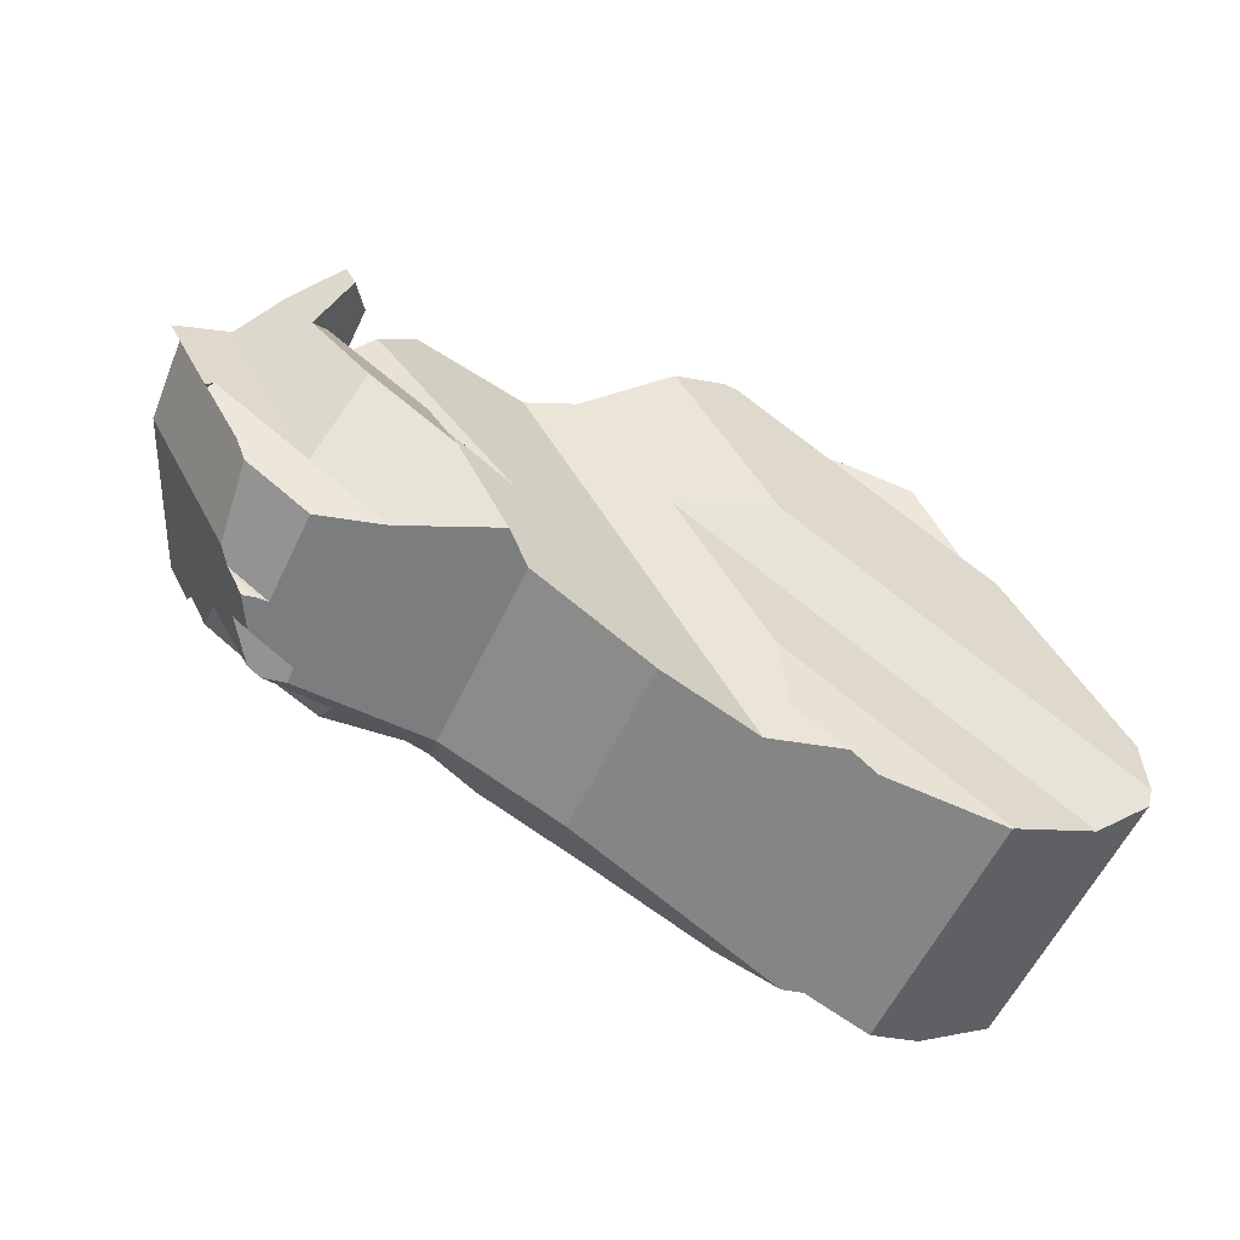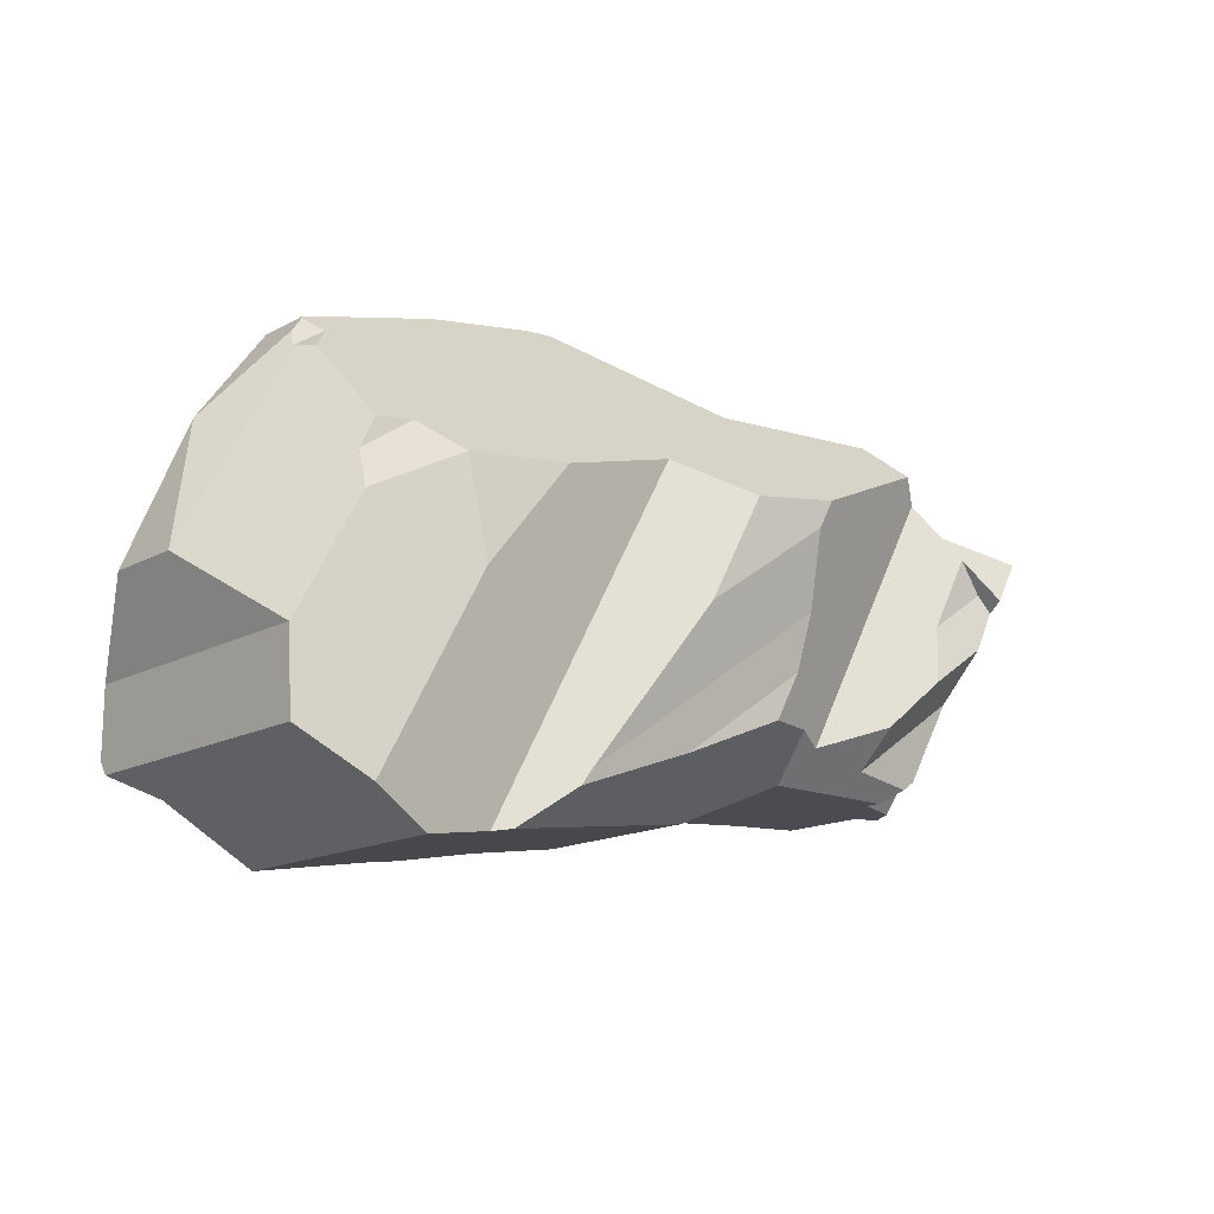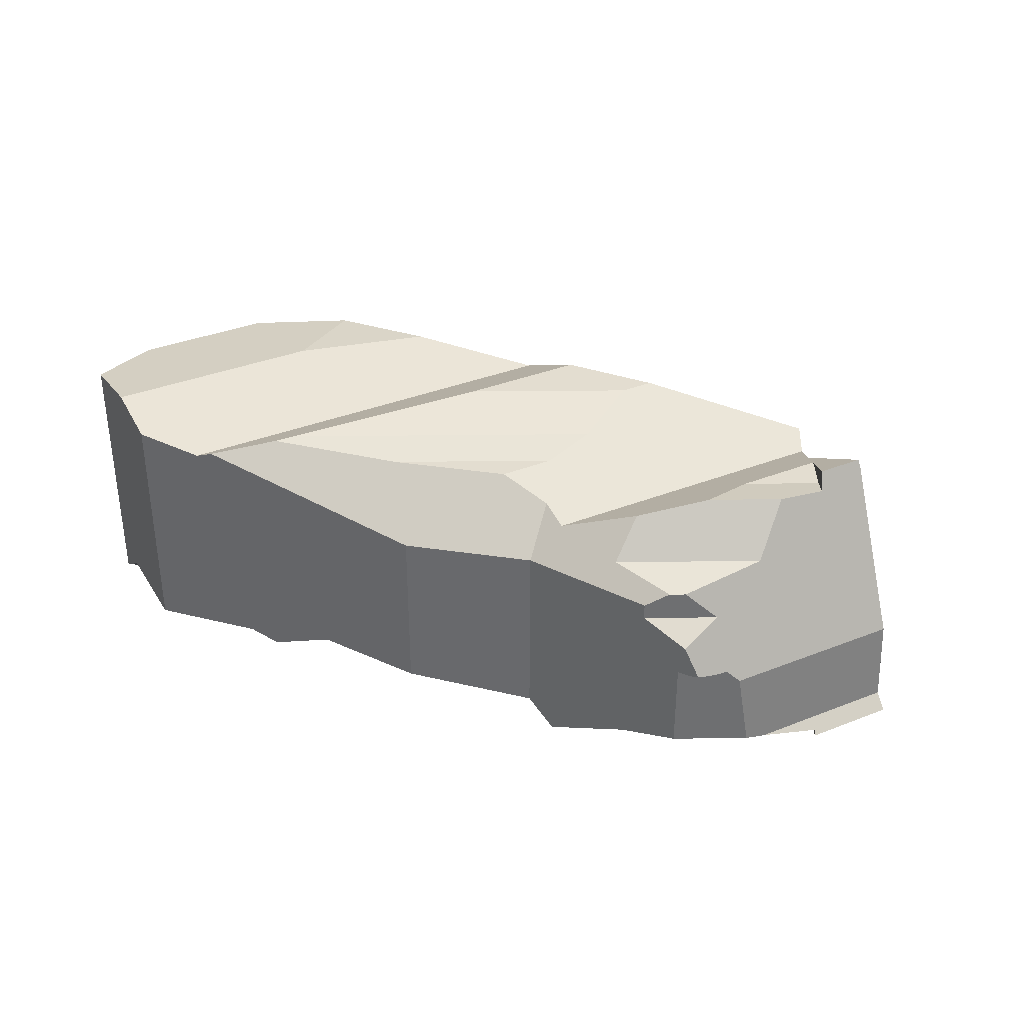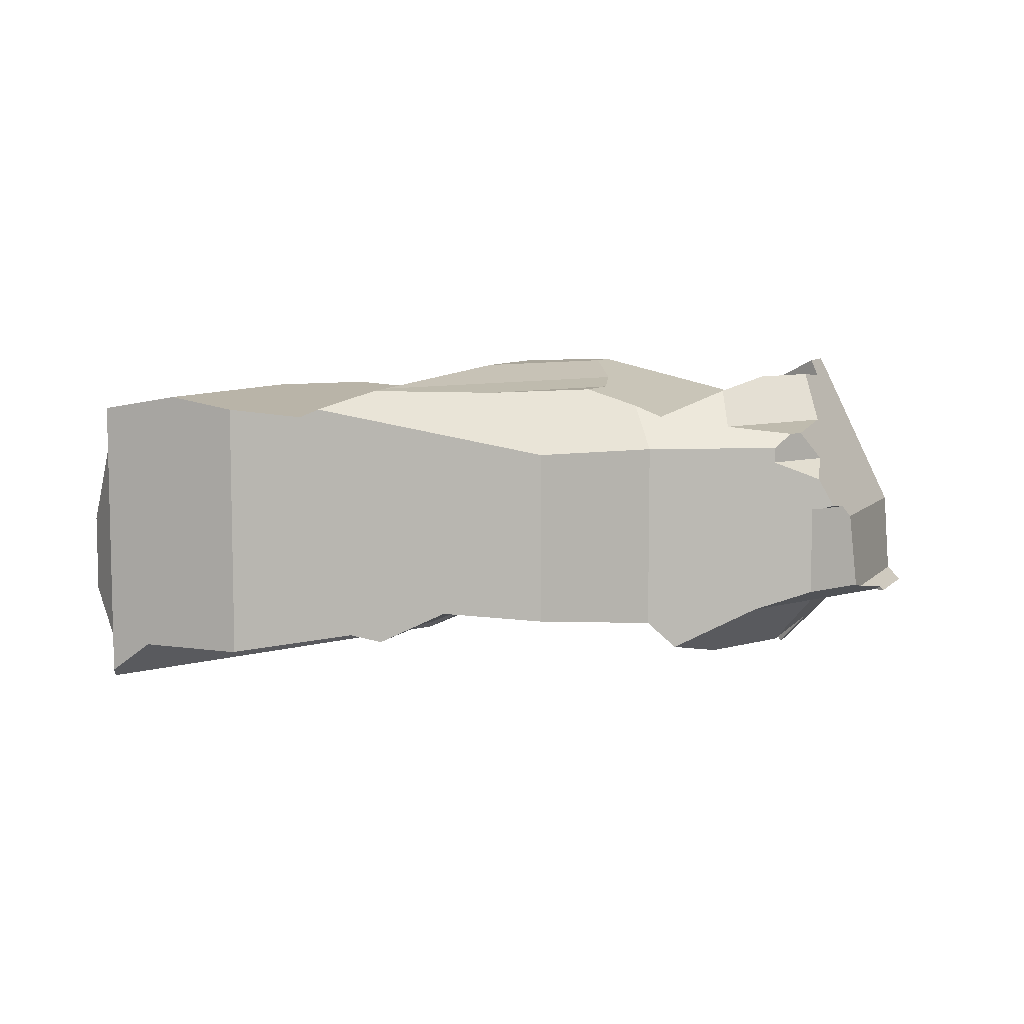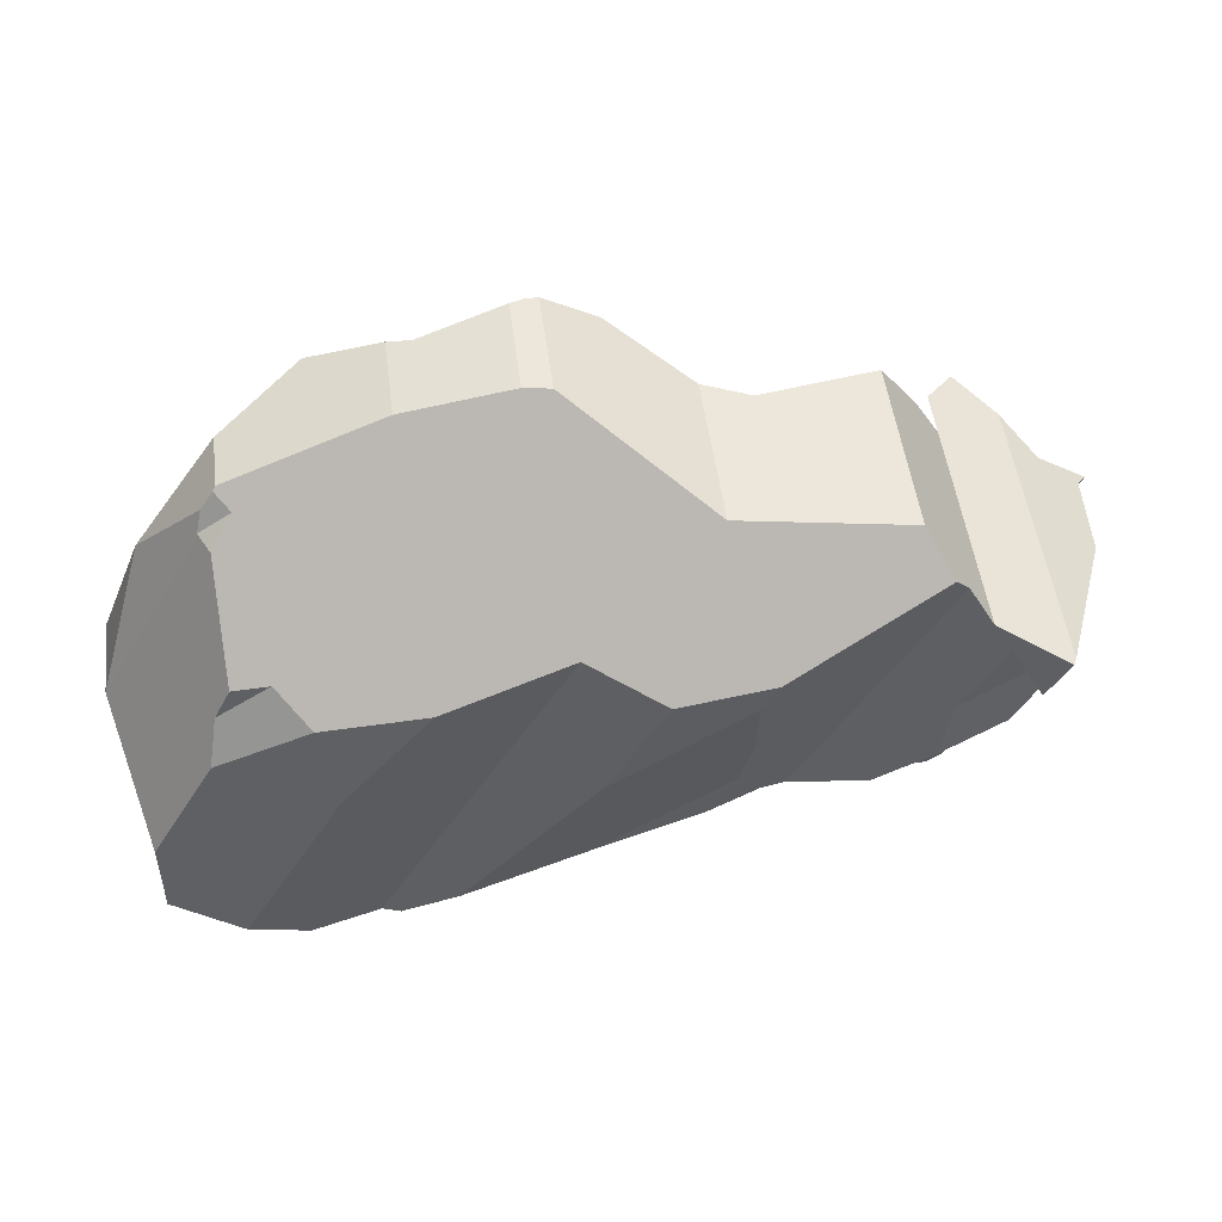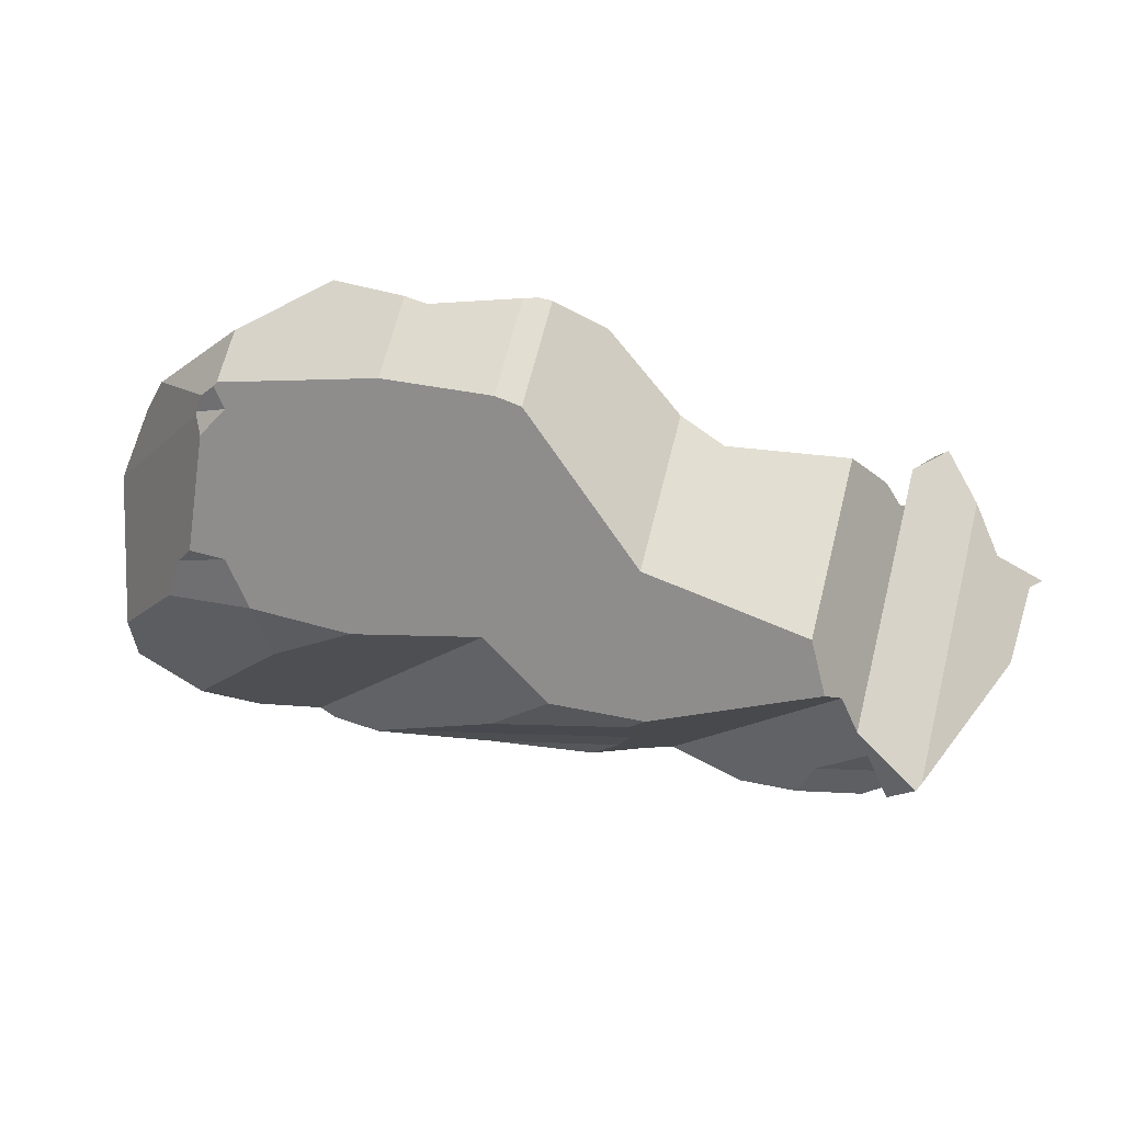
<metadata>
{"format":"obj","ext":"obj","renderer":"f3d","projection":"perspective","resolution":1024,"background":"white","views":[{"elev":-59.0,"azim":-25.6,"up":"+Z"},{"elev":-15.4,"azim":138.7,"up":"+Z"},{"elev":35.5,"azim":-146.5,"up":"+Y"},{"elev":7.5,"azim":174.2,"up":"+Y"},{"elev":51.2,"azim":172.6,"up":"+Z"},{"elev":67.9,"azim":-165.8,"up":"+Z"}]}
</metadata>
<code>
o rock
v -0.02374 -0.0258 0.3335
v -0.04871 -0.05291 0.3247
v -0.04024 -0.05291 0.3093
v 0.5663 0.04522 0.3335
v 0.6054 0.02523 0.2226
v 0.6054 0.08821 0.2226
v 0.5796 -0.02967 0.1597
v 0.5796 0.1909 0.1597
v 0.5796 -0.02264 0.09658
v 0.5796 0.196 0.09658
v 0.5796 -0.02967 0.1072
v 0.4773 0.002062 0.0402
v 0.4773 0.198 0.0402
v 0.479 0.001683 0.04115
v 0.5239 0.2067 0.06586
v 0.5498 0.001683 0.08014
v 0.01455 0.155 0.1223
v -0.001732 0.1662 0.1334
v 0.1245 0.155 0.1223
v 0.05269 0.1723 0.1396
v 0.05134 0.2017 0.169
v 0.1104 0.1807 0.148
v 0.1314 0.19 0.1573
v 0.3614 0.2092 0.08393
v 0.4074 0.1968 0.05167
v 0.2607 0.2046 0.1202
v 0.2234 0.155 0.08185
v 0.1733 0.2046 0.1559
v 0.4221 0.1909 0.04927
v 0.2234 0.0141 0.08185
v 0.306 0.02479 0.06831
v 0.3586 0.003644 0.05968
v 0.3832 0.01078 0.05564
v 0.1245 0.003204 0.1223
v 0.01455 0.1424 0.1223
v -0.01941 0.101 0.1223
v -0.0246 0.1274 0.1223
v -0.02436 0.1012 0.1223
v -0.01941 0.02793 0.1223
v 0.03016 0.01336 0.1223
v 0.1007 -0.01846 0.1223
v -0.02914 0.1017 0.1223
v -0.03385 0.1027 0.1223
v -0.0381 0.104 0.1223
v -0.1358 0.02392 0.2756
v -0.1317 0.0908 0.2784
v -0.07874 0.02392 0.1721
v -0.0616 0.0908 0.1511
v -0.06999 0.02793 0.1568
v -0.1105 0.01336 0.2064
v -0.1452 0.01336 0.2693
v -0.1084 0.01653 0.2095
v -0.1043 0.01336 0.297
v -0.105 0.01336 0.2145
v -0.03102 0.01336 0.1641
v -0.01343 -0.03342 0.2229
v -0.05772 -0.02336 0.2837
v -0.07916 -0.01888 0.3139
v -0.04024 -0.05291 0.3093
v -0.04871 -0.05291 0.3247
v 0.05434 -0.03342 0.1766
v 0.0363 -0.01399 0.2481
v 0.0394 0.003204 0.2768
v 0.02568 0.01138 0.4059
v -0.004833 0.003527 0.3612
v 0.12 0.02479 0.4059
v 0.1128 0.01078 0.2403
v 0.3214 0.01078 0.09785
v 0.304 -0.02967 0.2954
v 0.2226 -0.02967 0.4431
v 0.2323 0.001683 0.2969
v 0.1574 0.008228 0.4059
v 0.3094 0.001683 0.157
v 0.4903 -0.02967 0.3218
v 0.2766 -0.02967 0.4677
v 0.2659 -0.02967 0.4677
v 0.4995 0.02635 0.4169
v 0.4345 -0.02326 0.436
v 0.486 -0.01049 0.368
v 0.5154 0.08821 0.3859
v 0.5163 0.08605 0.3863
v 0.5122 0.07813 0.4011
v 0.5262 0.1909 0.2566
v 0.5189 0.1723 0.2897
v 0.5055 0.1708 0.3157
v 0.5078 0.103 0.384
v 0.4394 0.2067 0.2191
v 0.4506 0.1988 0.2963
v 0.3675 0.2032 0.3054
v 0.2647 0.1909 0.3348
v 0.3523 0.2102 0.09675
v 0.2531 0.2225 0.2264
v 0.2056 0.2225 0.3125
v 0.1304 0.2225 0.3248
v 0.1434 0.2225 0.3012
v -0.006089 0.1807 0.3593
v 0.1521 0.2046 0.1942
v 0.1427 0.2102 0.2398
v 0.00714 0.1892 0.3787
v 0.006619 0.2117 0.2092
v -0.002751 0.2046 0.2553
v -0.03597 0.2046 0.3156
v -0.02374 0.1948 0.3335
v -0.07604 0.2225 0.315
v -0.0583 0.2225 0.2829
v -0.07916 0.216 0.3139
v -0.06285 0.2082 0.2762
v -0.01243 0.1662 0.1407
v -0.03443 0.1424 0.1557
v -0.045 0.1723 0.2063
v -0.0423 0.2117 0.2426
v -0.04187 0.1027 0.1278
v -0.04557 0.1018 0.1335
v -0.05221 0.101 0.1447
v -0.04904 0.1012 0.1391
v 0.5018 0.07423 0.4141
v 0.4995 0.07184 0.4169
v 0.3753 0.05602 0.4533
v 0.3753 -0.01429 0.4533
v 0.2873 0.05602 0.4677
v 0.2873 -0.02642 0.4677
v 0.3565 -0.01049 0.4564
v 0.2659 0.05949 0.4677
v 0.1574 0.1381 0.4059
v 0.02568 0.1594 0.4059
v -0.02374 0.01078 0.3335
v -0.04871 -0.05291 0.3247
v 0.4904 0.08605 0.404
v 0.4761 0.1723 0.3189
v -0.04442 -0.01399 0.3032
v -0.04024 -0.05291 0.3093
v -0.05349 0.2046 0.2899
f 1 2 3
f 4 5 6
f 7 8 5
f 5 8 6
f 9 10 11
f 11 10 8
f 11 8 7
f 12 13 14
f 14 13 15
f 14 15 16
f 16 15 10
f 16 10 9
f 17 18 19
f 19 18 20
f 20 21 19
f 19 21 22
f 19 22 23
f 24 25 26
f 26 25 27
f 26 27 28
f 28 27 19
f 28 19 23
f 29 13 12
f 30 27 31
f 31 27 25
f 31 25 32
f 32 25 29
f 32 29 33
f 33 29 12
f 34 19 30
f 30 19 27
f 17 19 35
f 35 19 36
f 35 36 37
f 37 36 38
f 39 36 40
f 40 36 19
f 40 19 41
f 41 19 34
f 38 42 37
f 37 42 43
f 37 43 44
f 45 46 47
f 47 46 48
f 47 48 49
f 50 51 52
f 52 51 45
f 52 45 47
f 51 50 53
f 53 50 54
f 53 54 55
f 55 56 53
f 53 56 57
f 53 57 58
f 58 57 59
f 58 59 60
f 61 41 62
f 62 41 34
f 62 34 63
f 64 65 66
f 66 65 67
f 66 67 31
f 63 34 67
f 67 34 30
f 67 30 31
f 31 32 68
f 69 70 71
f 71 70 72
f 68 73 31
f 31 73 71
f 31 71 66
f 66 71 72
f 11 7 69
f 69 7 74
f 74 75 69
f 69 75 76
f 69 76 70
f 4 77 78
f 7 5 74
f 74 5 4
f 74 4 79
f 79 4 78
f 6 80 4
f 4 80 81
f 4 81 82
f 8 83 6
f 6 83 84
f 84 85 6
f 6 85 86
f 6 86 80
f 10 15 8
f 8 15 87
f 8 87 83
f 83 87 88
f 15 13 87
f 87 13 29
f 87 29 89
f 89 29 90
f 25 24 29
f 29 24 91
f 29 91 90
f 90 91 92
f 90 92 93
f 94 93 95
f 95 93 92
f 23 22 96
f 97 28 23
f 97 23 98
f 96 99 23
f 23 99 94
f 23 94 98
f 98 94 95
f 21 100 22
f 22 100 101
f 22 101 102
f 96 22 103
f 103 22 102
f 103 102 104
f 104 102 105
f 104 105 106
f 106 105 107
f 106 107 46
f 108 109 110
f 110 109 46
f 110 46 111
f 111 46 107
f 37 44 109
f 109 44 112
f 109 112 113
f 48 46 114
f 114 46 109
f 114 109 115
f 115 109 113
f 4 82 77
f 77 82 116
f 77 116 117
f 77 117 78
f 78 117 118
f 78 118 119
f 120 121 118
f 118 121 122
f 118 122 119
f 121 120 75
f 75 120 123
f 75 123 76
f 76 123 70
f 70 123 124
f 70 124 72
f 125 64 124
f 124 64 66
f 124 66 72
f 125 99 96
f 103 126 96
f 96 126 65
f 96 65 125
f 125 65 64
f 127 1 58
f 58 1 126
f 58 126 106
f 106 126 103
f 106 103 104
f 53 58 106
f 106 46 53
f 53 46 45
f 53 45 51
f 128 86 85
f 118 124 120
f 120 124 123
f 85 129 128
f 128 129 88
f 128 88 89
f 117 116 118
f 118 116 128
f 118 128 124
f 124 128 89
f 124 89 90
f 99 125 94
f 94 125 124
f 94 124 93
f 93 124 90
f 88 129 83
f 83 129 84
f 84 129 85
f 87 89 88
f 128 116 81
f 81 116 82
f 86 128 80
f 80 128 81
f 56 55 61
f 61 55 40
f 61 40 41
f 65 126 67
f 126 1 130
f 130 1 131
f 130 131 57
f 130 62 126
f 126 62 63
f 126 63 67
f 61 62 56
f 56 62 130
f 56 130 57
f 44 43 112
f 112 43 42
f 112 42 113
f 113 42 38
f 113 38 115
f 115 38 36
f 115 36 114
f 114 36 48
f 48 36 39
f 48 39 49
f 54 52 55
f 55 52 47
f 47 49 55
f 55 49 39
f 55 39 40
f 52 54 50
f 79 122 74
f 74 122 121
f 74 121 75
f 122 79 119
f 119 79 78
f 107 132 111
f 111 132 101
f 111 101 100
f 21 20 100
f 100 20 110
f 100 110 111
f 108 110 18
f 18 110 20
f 17 35 18
f 18 35 109
f 18 109 108
f 37 109 35
f 107 105 132
f 132 105 102
f 101 132 102
f 98 95 91
f 91 95 92
f 91 24 98
f 98 24 26
f 98 26 97
f 28 97 26
f 9 11 16
f 16 11 69
f 16 69 71
f 71 73 16
f 16 73 14
f 12 14 33
f 33 14 73
f 33 73 68
f 33 68 32

</code>
